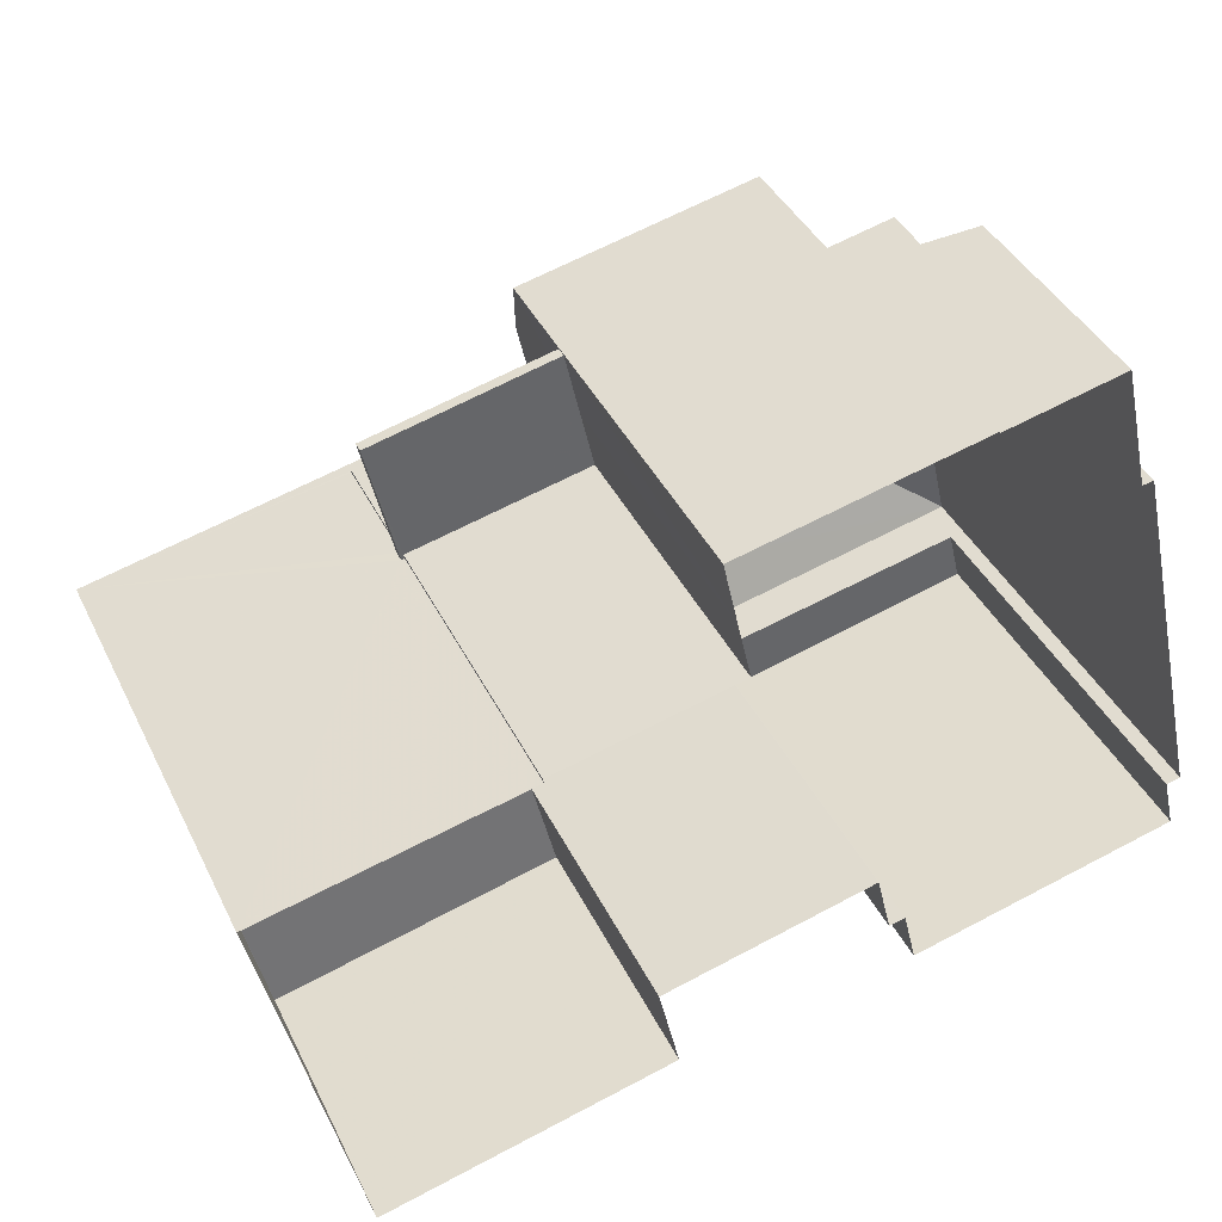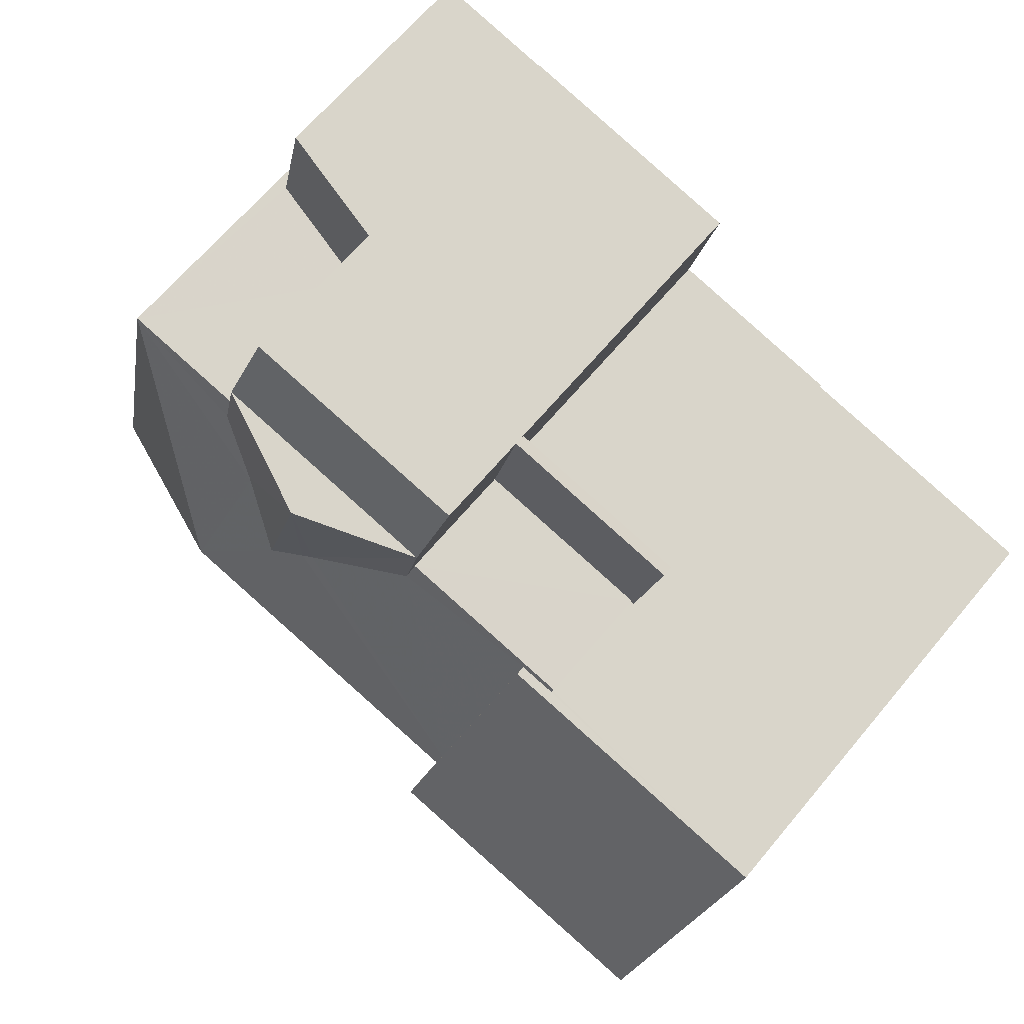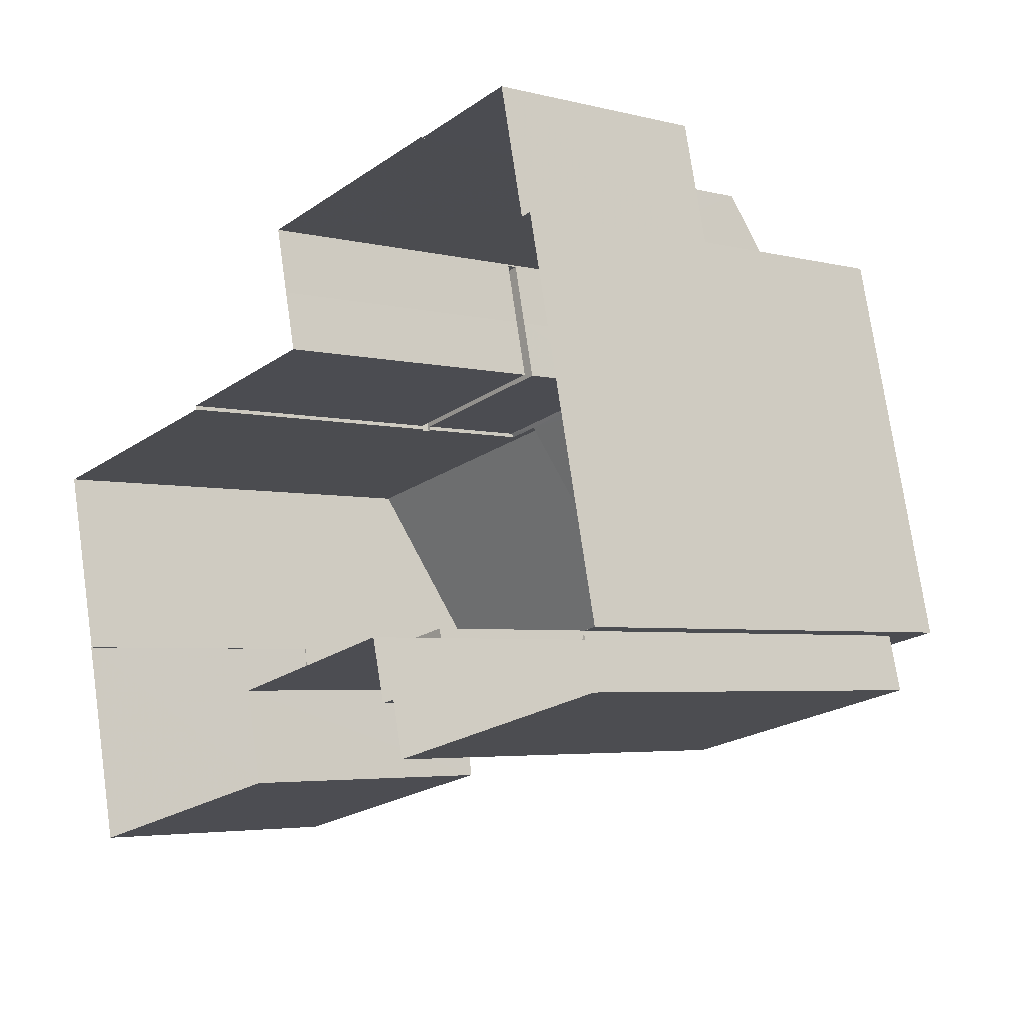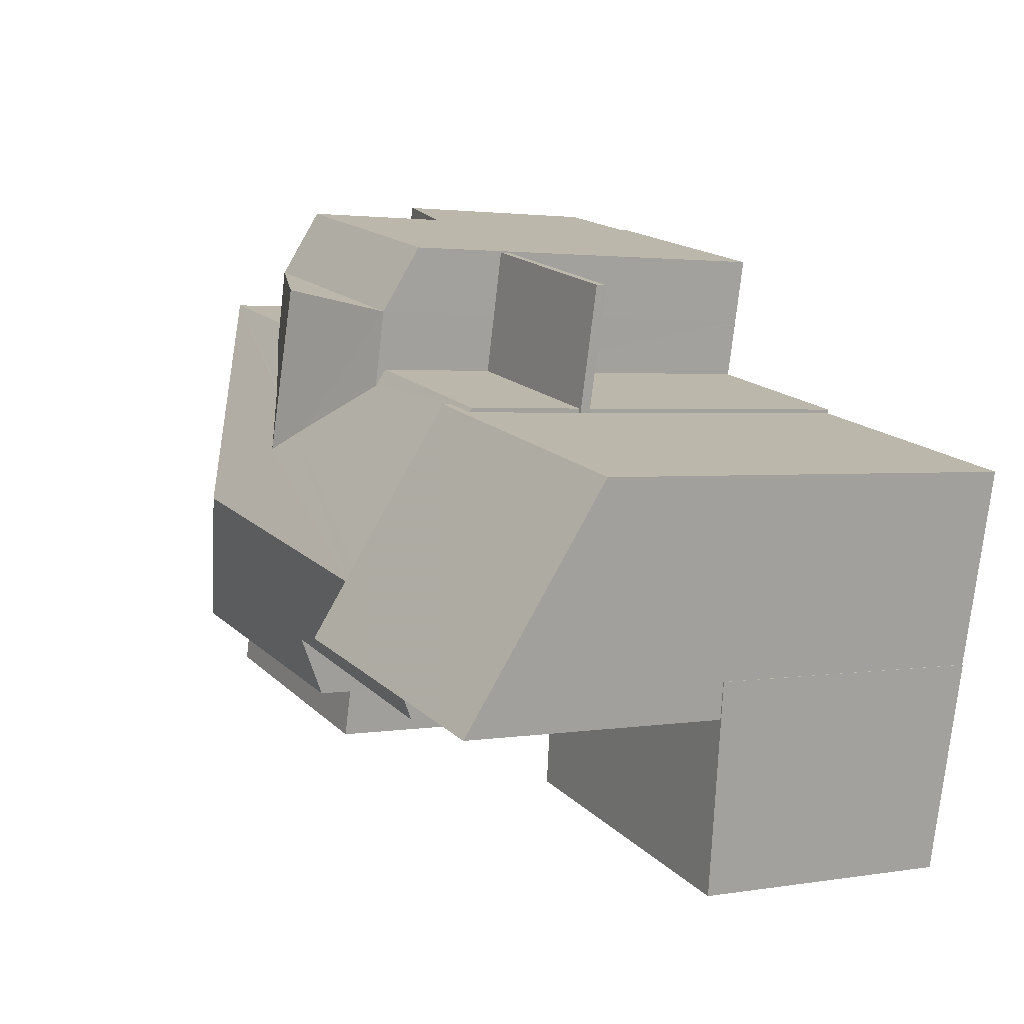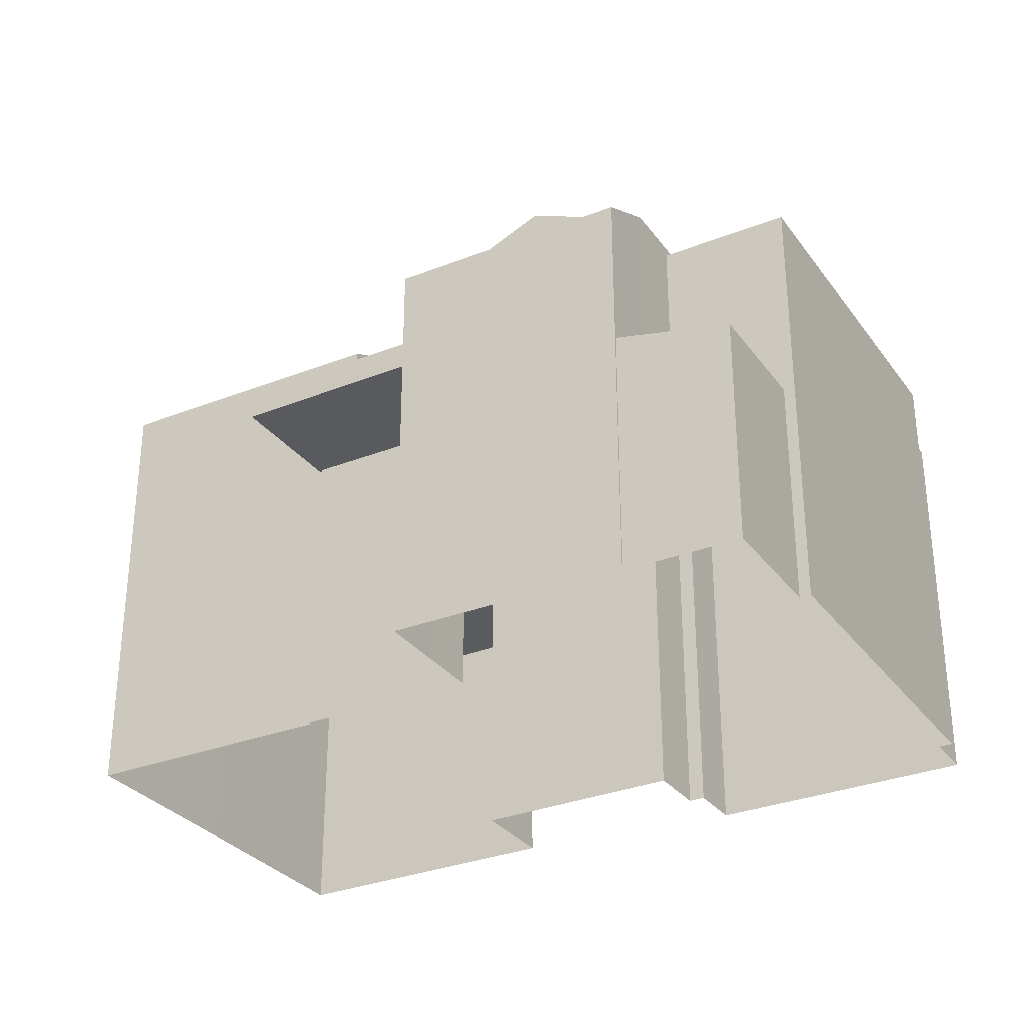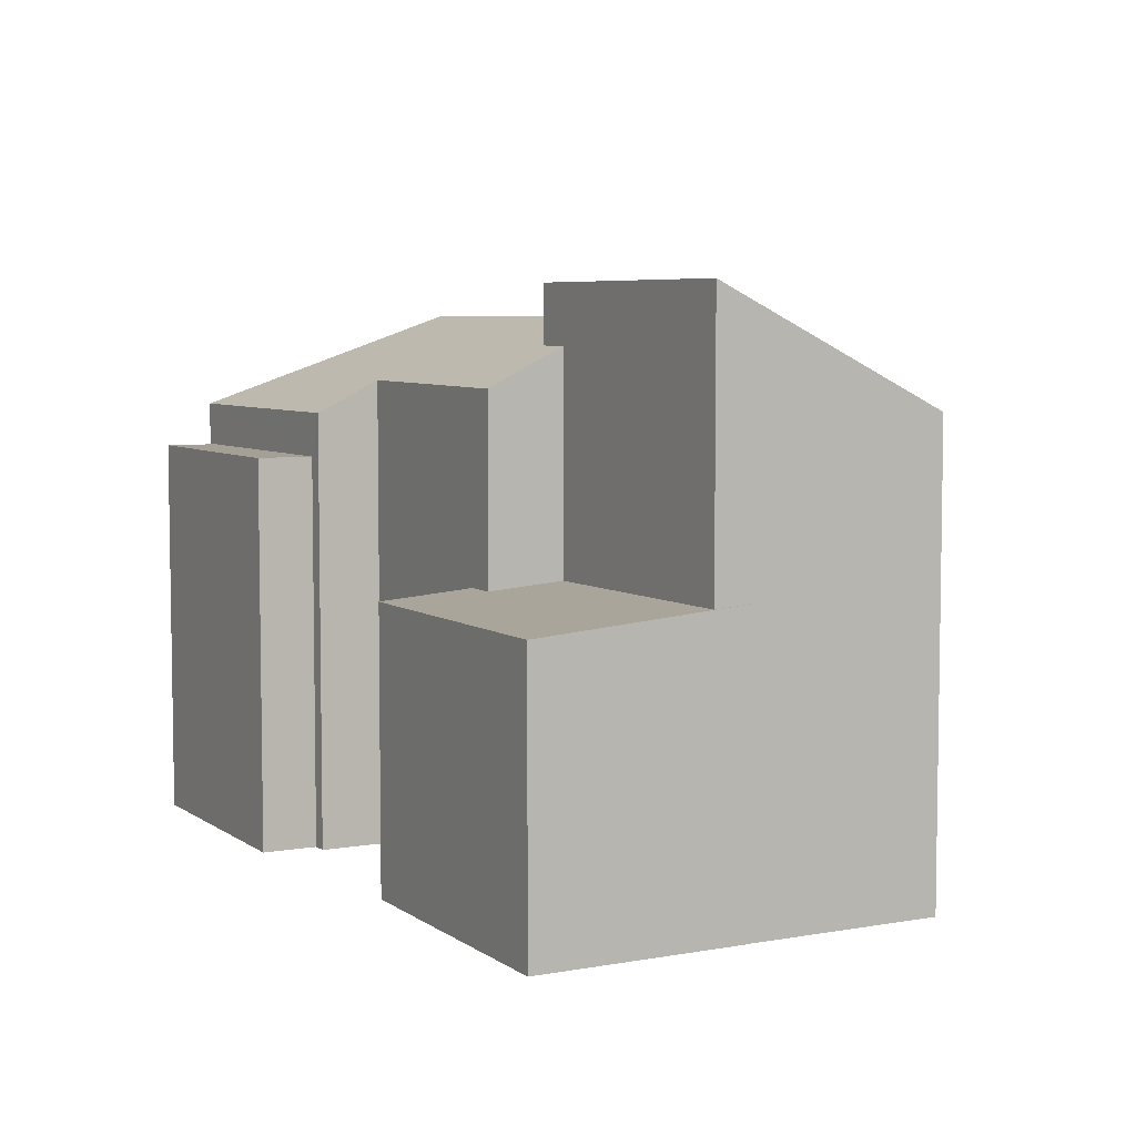
<metadata>
{"format":"obj","ext":"obj","renderer":"f3d","projection":"perspective","resolution":1024,"background":"white","views":[{"elev":40.2,"azim":155.8,"up":"+Y"},{"elev":66.7,"azim":40.0,"up":"+Y"},{"elev":-4.0,"azim":-130.3,"up":"+Y"},{"elev":2.2,"azim":59.0,"up":"+Y"},{"elev":-30.7,"azim":-163.2,"up":"+Z"},{"elev":5.9,"azim":48.5,"up":"+Z"}]}
</metadata>
<code>
v 1.318e+04 -1.459e+04 20.49
v 1.318e+04 -1.459e+04 20.49
v 1.318e+04 -1.459e+04 20.49
v 1.318e+04 -1.459e+04 20.49
v 1.317e+04 -1.459e+04 20.49
v 1.317e+04 -1.458e+04 20.49
v 1.317e+04 -1.458e+04 20.49
v 1.317e+04 -1.458e+04 20.49
v 1.317e+04 -1.459e+04 20.49
v 1.317e+04 -1.459e+04 20.49
v 1.317e+04 -1.459e+04 20.49
v 1.317e+04 -1.459e+04 20.49
v 1.317e+04 -1.459e+04 20.49
v 1.317e+04 -1.458e+04 20.49
v 1.317e+04 -1.458e+04 20.49
v 1.317e+04 -1.458e+04 20.49
v 1.317e+04 -1.458e+04 20.49
v 1.317e+04 -1.458e+04 20.49
v 1.317e+04 -1.459e+04 20.49
v 1.317e+04 -1.459e+04 20.49
v 1.317e+04 -1.459e+04 20.49
v 1.317e+04 -1.459e+04 20.49
v 1.317e+04 -1.458e+04 20.49
v 1.317e+04 -1.458e+04 24.77
v 1.317e+04 -1.458e+04 24.77
v 1.317e+04 -1.458e+04 24.77
v 1.317e+04 -1.458e+04 24.77
v 1.318e+04 -1.458e+04 24.77
v 1.317e+04 -1.459e+04 24.77
v 1.317e+04 -1.459e+04 24.77
v 1.317e+04 -1.458e+04 26.3
v 1.317e+04 -1.458e+04 26.77
v 1.317e+04 -1.458e+04 26.77
v 1.317e+04 -1.458e+04 26.3
v 1.317e+04 -1.458e+04 24.08
v 1.317e+04 -1.458e+04 24.08
v 1.317e+04 -1.458e+04 23.72
v 1.317e+04 -1.458e+04 23.72
v 1.317e+04 -1.458e+04 24.08
v 1.318e+04 -1.458e+04 24.92
v 1.317e+04 -1.458e+04 24.92
v 1.317e+04 -1.459e+04 24.92
v 1.317e+04 -1.459e+04 24.92
v 1.317e+04 -1.458e+04 24.92
v 1.317e+04 -1.458e+04 24.92
v 1.317e+04 -1.458e+04 24.92
v 1.317e+04 -1.458e+04 26.81
v 1.318e+04 -1.459e+04 28.41
v 1.318e+04 -1.459e+04 26.81
v 1.317e+04 -1.459e+04 28.41
v 1.318e+04 -1.459e+04 24.59
v 1.318e+04 -1.459e+04 24.59
v 1.318e+04 -1.459e+04 24.55
v 1.318e+04 -1.459e+04 24.36
v 1.317e+04 -1.459e+04 24.46
v 1.317e+04 -1.459e+04 24.36
v 1.317e+04 -1.459e+04 24.55
v 1.317e+04 -1.459e+04 24.46
v 1.317e+04 -1.458e+04 26.64
v 1.317e+04 -1.458e+04 26.67
v 1.317e+04 -1.458e+04 26.64
v 1.317e+04 -1.459e+04 26.67
v 1.317e+04 -1.459e+04 27.25
v 1.317e+04 -1.459e+04 27.3
v 1.317e+04 -1.459e+04 27.88
v 1.317e+04 -1.458e+04 26.77
v 1.317e+04 -1.459e+04 27.97
v 1.317e+04 -1.459e+04 27.47
v 1.317e+04 -1.459e+04 27.97
v 1.317e+04 -1.458e+04 27.09
v 1.317e+04 -1.458e+04 26.64
v 1.317e+04 -1.458e+04 27.07
v 1.317e+04 -1.458e+04 26.77
v 1.317e+04 -1.458e+04 26.64
v 1.317e+04 -1.459e+04 27.06
v 1.317e+04 -1.459e+04 27.59
v 1.317e+04 -1.459e+04 27.59
v 1.317e+04 -1.459e+04 27.07
v 1.317e+04 -1.459e+04 26.64
v 1.317e+04 -1.459e+04 27.09
v 1.317e+04 -1.459e+04 26.64
v 1.317e+04 -1.459e+04 26.03
v 1.317e+04 -1.459e+04 26.03
v 1.317e+04 -1.459e+04 26.03
v 1.317e+04 -1.459e+04 26.03
v 1.317e+04 -1.458e+04 27.47
v 1.317e+04 -1.458e+04 26.77
v 1.317e+04 -1.458e+04 26.77
v 1.317e+04 -1.459e+04 26.64
v 1.317e+04 -1.459e+04 26.64
v 1.317e+04 -1.459e+04 26.64
f 1 2 3
f 4 2 5
f 6 7 8
f 1 9 10
f 11 12 13
f 14 5 15
f 8 7 16
f 15 8 16
f 17 18 8
f 19 20 21
f 13 12 19
f 22 17 12
f 22 23 17
f 15 10 20
f 2 1 10
f 2 10 5
f 5 10 15
f 17 8 15
f 12 20 19
f 17 20 12
f 17 15 20
f 24 25 26
f 27 28 25
f 26 29 30
f 26 28 29
f 25 28 26
f 31 32 33
f 31 34 32
f 35 36 37
f 37 36 38
f 36 39 38
f 40 41 42
f 42 41 43
f 44 45 40
f 41 45 46
f 40 45 41
f 47 48 49
f 47 50 48
f 51 52 53
f 54 51 53
f 54 55 56
f 53 57 55
f 56 55 58
f 54 53 55
f 59 60 61
f 61 60 62
f 63 64 65
f 60 66 65
f 66 63 65
f 60 59 66
f 67 65 64
f 67 68 69
f 68 70 69
f 67 64 68
f 70 71 69
f 72 71 70
f 71 73 74
f 72 73 71
f 75 76 77
f 75 77 78
f 67 69 78
f 77 67 78
f 79 80 69
f 69 80 78
f 81 80 79
f 79 69 71
f 82 83 84
f 85 82 84
f 68 64 86
f 63 87 86
f 64 63 86
f 66 87 63
f 86 88 73
f 72 86 73
f 86 72 70
f 68 86 70
f 33 45 31
f 31 27 7
f 7 27 16
f 16 27 25
f 44 31 45
f 31 44 27
f 39 36 34
f 8 39 6
f 36 32 34
f 6 39 34
f 7 34 31
f 7 6 34
f 37 38 18
f 17 37 18
f 8 18 38
f 39 8 38
f 44 40 28
f 27 44 28
f 42 28 40
f 42 29 28
f 5 30 29
f 4 5 29
f 60 47 62
f 4 29 49
f 62 47 49
f 42 43 89
f 89 62 49
f 29 42 49
f 42 89 49
f 48 52 49
f 49 52 4
f 48 53 52
f 4 52 2
f 57 53 90
f 53 48 90
f 76 50 77
f 76 48 50
f 90 48 76
f 60 65 47
f 65 50 47
f 77 50 67
f 67 50 65
f 3 54 1
f 3 51 54
f 56 9 1
f 54 56 1
f 10 56 58
f 10 9 56
f 52 51 3
f 2 52 3
f 90 75 91
f 90 76 75
f 62 89 61
f 24 26 14
f 15 24 14
f 74 35 71
f 71 37 23
f 23 37 17
f 35 37 71
f 30 5 14
f 26 30 14
f 19 21 85
f 21 81 85
f 12 82 22
f 85 81 79
f 82 85 79
f 22 82 79
f 79 71 23
f 22 79 23
f 59 61 41
f 46 59 41
f 57 90 91
f 55 57 91
f 41 61 89
f 43 41 89
f 19 84 13
f 19 85 84
f 83 11 13
f 84 83 13
f 12 11 83
f 82 12 83
f 86 87 88
f 24 15 16
f 25 24 16
f 66 59 87
f 45 59 46
f 59 33 87
f 45 33 59
f 36 35 74
f 32 36 74
f 88 32 74
f 73 88 74
f 33 88 87
f 33 32 88
f 55 91 58
f 20 10 58
f 20 58 80
f 91 75 78
f 80 58 78
f 58 91 78
f 81 21 20
f 80 81 20

</code>
